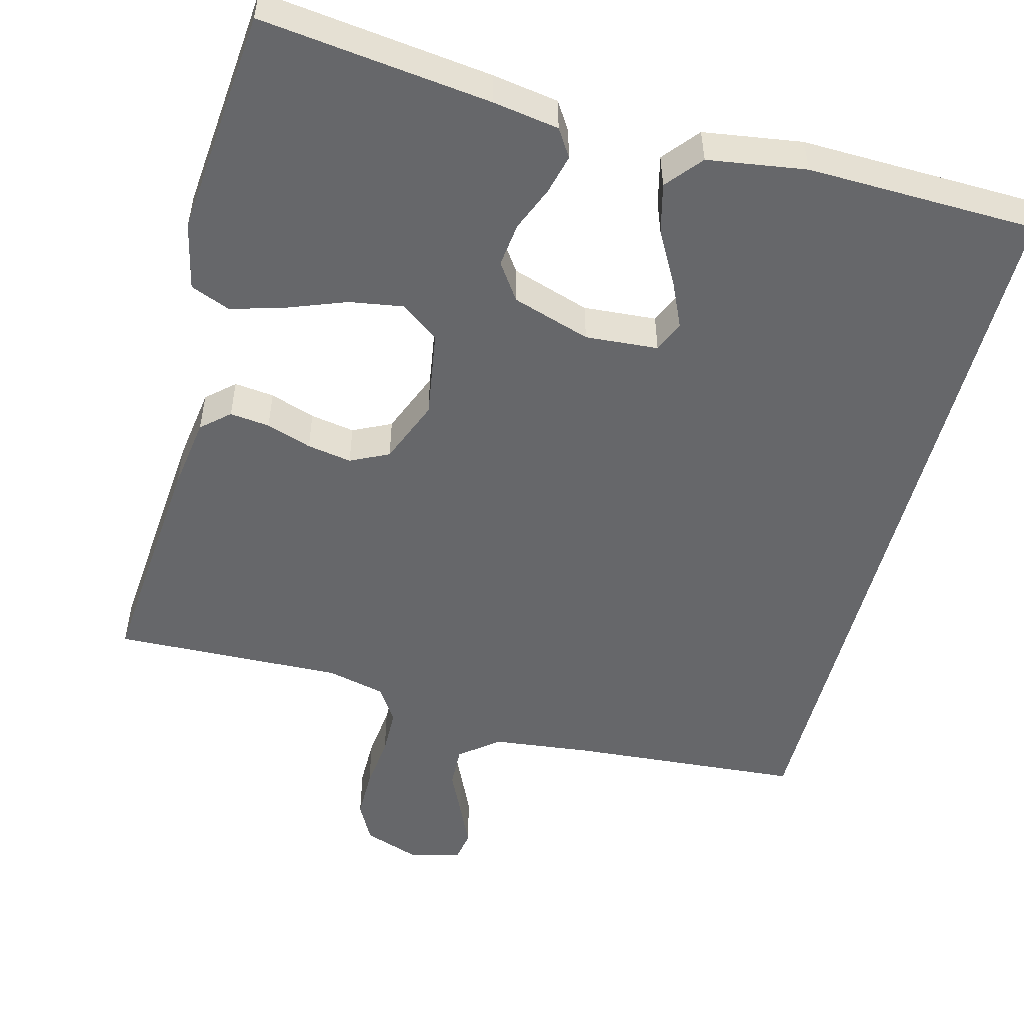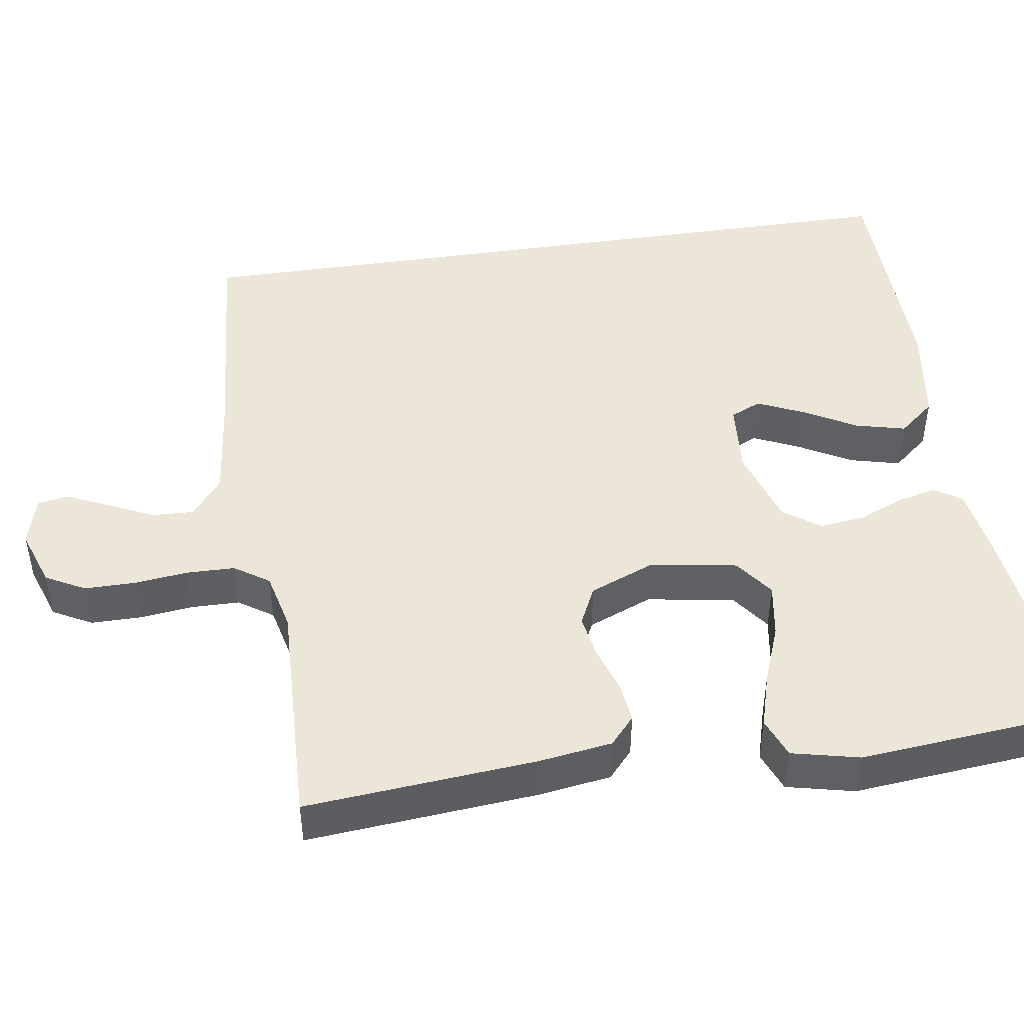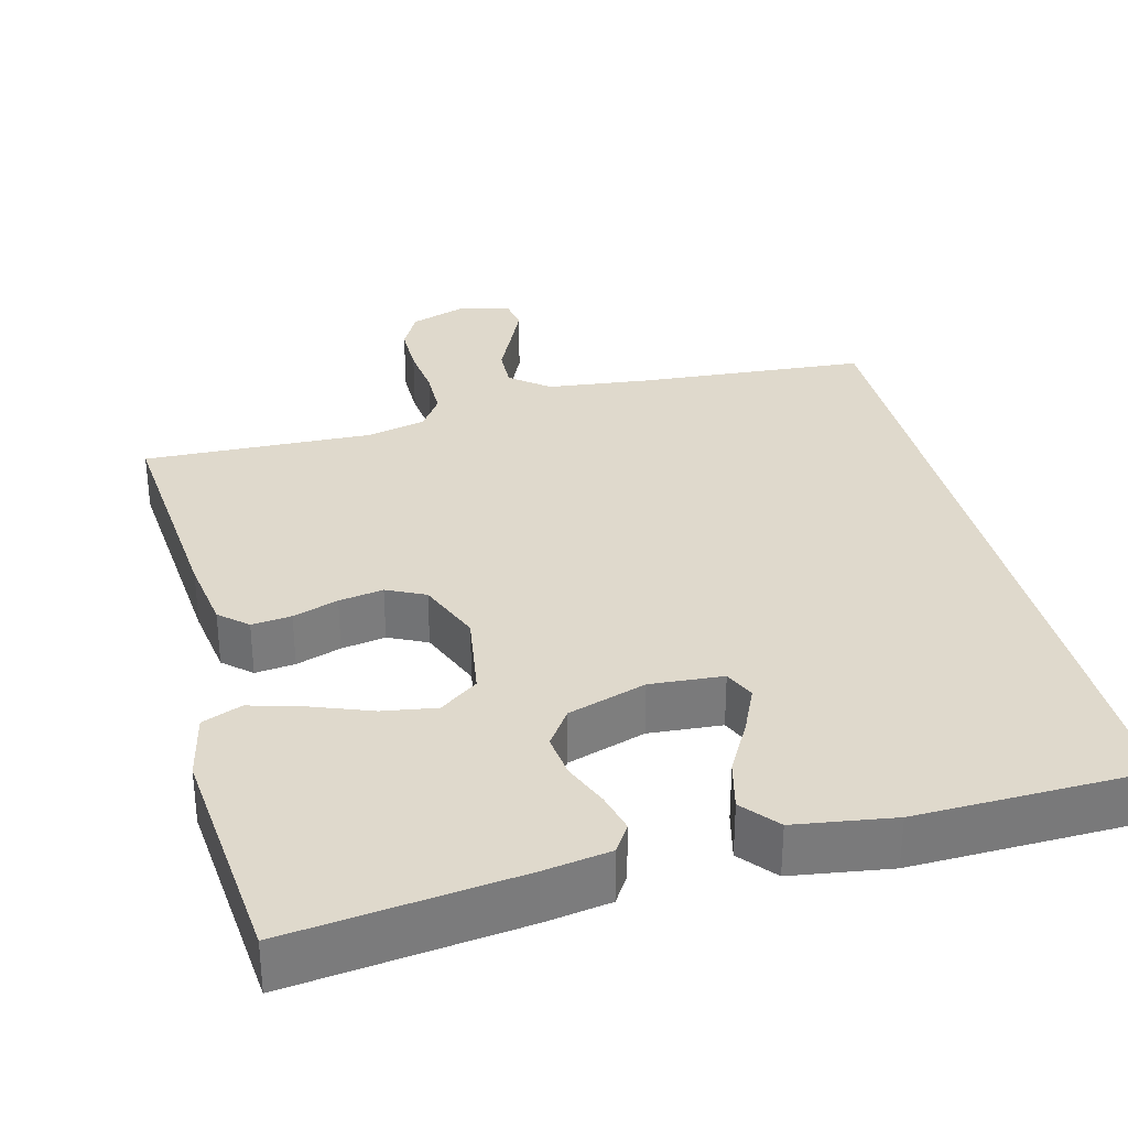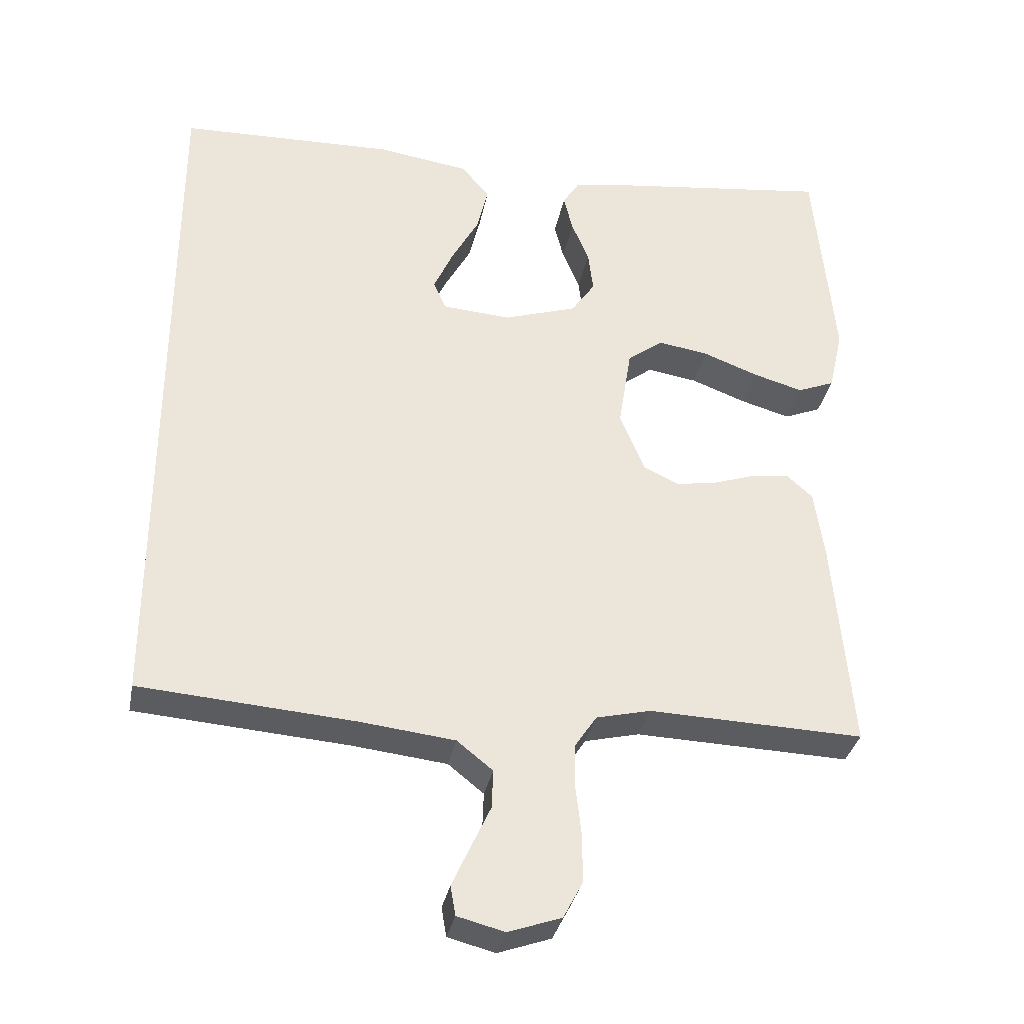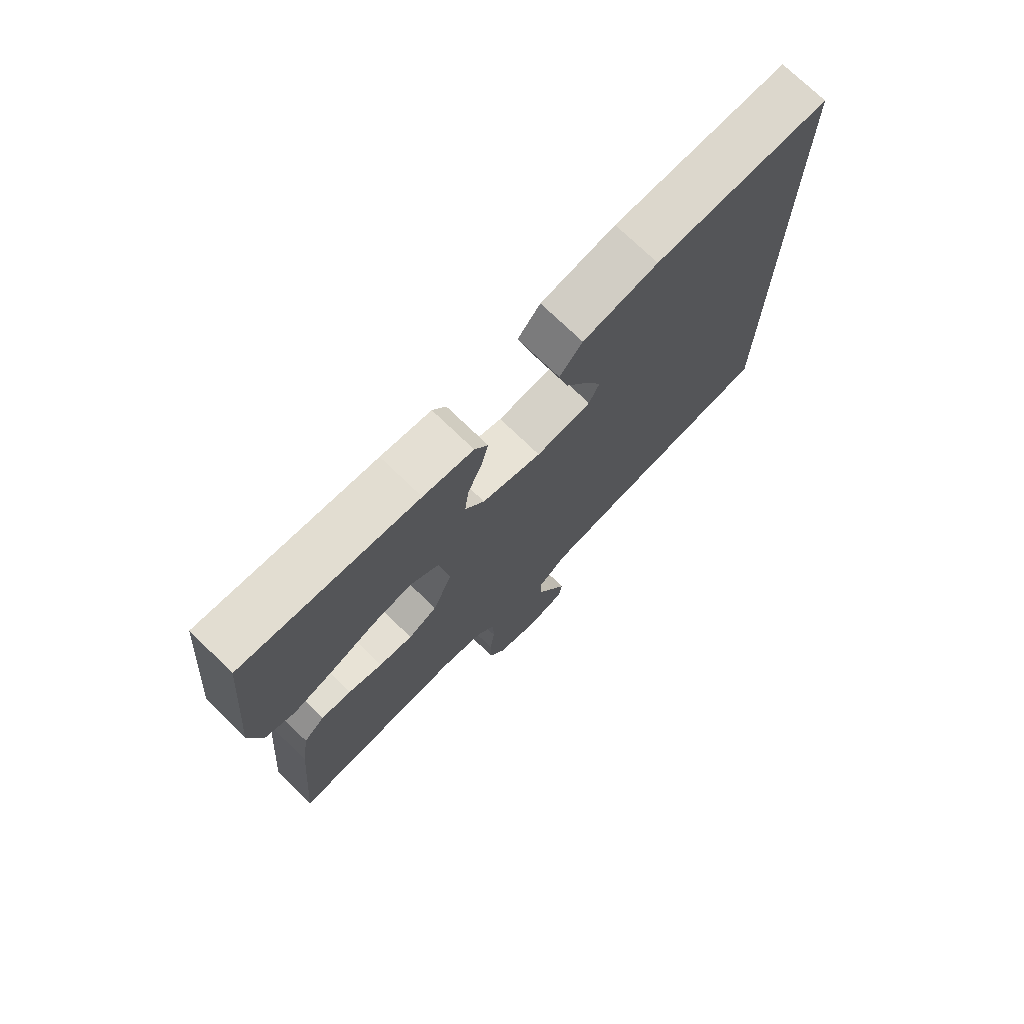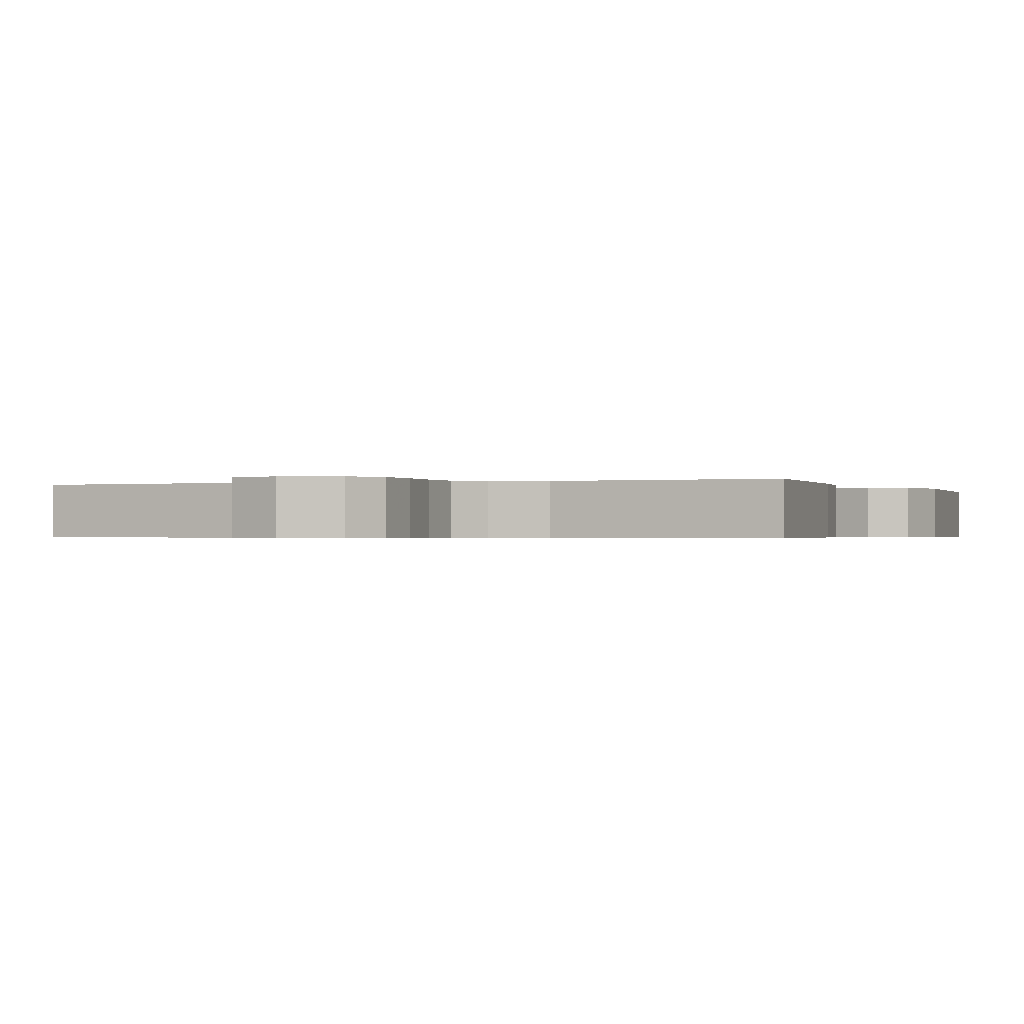
<metadata>
{"format":"obj","ext":"obj","renderer":"f3d","projection":"perspective","resolution":1024,"background":"white","views":[{"elev":-52.1,"azim":-14.5,"up":"+Y"},{"elev":46.6,"azim":-98.5,"up":"+Y"},{"elev":32.3,"azim":-14.3,"up":"+Y"},{"elev":-33.4,"azim":169.1,"up":"+Z"},{"elev":74.3,"azim":-46.0,"up":"+Z"},{"elev":-0.5,"azim":-157.5,"up":"+Y"}]}
</metadata>
<code>
v 0.5 0.07 0.463
v 0.5 0.07 -0.524
v 0.2 0.07 -0.547
v 0.068 0.07 -0.562
v 0.018 0.07 -0.602
v 0.02 0.07 -0.656
v 0.048 0.07 -0.716
v 0.073 0.07 -0.771
v 0.066 0.07 -0.812
v 0 0.07 -0.829
v -0.074 0.07 -0.803
v -0.101 0.07 -0.752
v -0.101 0.07 -0.686
v -0.093 0.07 -0.616
v -0.094 0.07 -0.553
v -0.124 0.07 -0.508
v -0.2 0.07 -0.49
v -0.5 0.07 -0.5
v -0.474 0.07 -0.2
v -0.46 0.07 -0.104
v -0.424 0.07 -0.072
v -0.372 0.07 -0.078
v -0.313 0.07 -0.098
v -0.255 0.07 -0.108
v -0.205 0.07 -0.084
v -0.171 0.07 0
v -0.189 0.07 0.114
v -0.239 0.07 0.151
v -0.309 0.07 0.14
v -0.386 0.07 0.111
v -0.456 0.07 0.091
v -0.508 0.07 0.112
v -0.528 0.07 0.2
v -0.5 0.07 0.5
v -0.2 0.07 0.463
v -0.114 0.07 0.449
v -0.091 0.07 0.413
v -0.104 0.07 0.361
v -0.128 0.07 0.303
v -0.135 0.07 0.245
v -0.102 0.07 0.197
v 0 0.07 0.164
v 0.095 0.07 0.171
v 0.113 0.07 0.211
v 0.086 0.07 0.271
v 0.048 0.07 0.34
v 0.032 0.07 0.405
v 0.071 0.07 0.452
v 0.2 0.07 0.471
v 0.5 0 0.463
v 0.5 0 -0.524
v 0.2 0 -0.547
v 0.068 0 -0.562
v 0.018 0 -0.602
v 0.02 0 -0.656
v 0.048 0 -0.716
v 0.073 0 -0.771
v 0.066 0 -0.812
v 0 0 -0.829
v -0.074 0 -0.803
v -0.101 0 -0.752
v -0.101 0 -0.686
v -0.093 0 -0.616
v -0.094 0 -0.553
v -0.124 0 -0.508
v -0.2 0 -0.49
v -0.5 0 -0.5
v -0.474 0 -0.2
v -0.46 0 -0.104
v -0.424 0 -0.072
v -0.372 0 -0.078
v -0.313 0 -0.098
v -0.255 0 -0.108
v -0.205 0 -0.084
v -0.171 0 0
v -0.189 0 0.114
v -0.239 0 0.151
v -0.309 0 0.14
v -0.386 0 0.111
v -0.456 0 0.091
v -0.508 0 0.112
v -0.528 0 0.2
v -0.5 0 0.5
v -0.2 0 0.463
v -0.114 0 0.449
v -0.091 0 0.413
v -0.104 0 0.361
v -0.128 0 0.303
v -0.135 0 0.245
v -0.102 0 0.197
v 0 0 0.164
v 0.095 0 0.171
v 0.113 0 0.211
v 0.086 0 0.271
v 0.048 0 0.34
v 0.032 0 0.405
v 0.071 0 0.452
v 0.2 0 0.471
f 48 49 1
f 47 48 1
f 46 47 1
f 45 46 1
f 44 45 1 2
f 43 44 2 3
f 42 43 3 4
f 41 42 4 5
f 40 41 5 6
f 37 38 39
f 36 37 39
f 35 36 39
f 34 35 39
f 33 34 39
f 32 33 39
f 31 32 39
f 30 31 39
f 29 30 39
f 28 29 39 40
f 27 28 40
f 26 27 40 6
f 21 22 23
f 20 21 23
f 19 20 23
f 18 19 23
f 17 18 23
f 16 17 23 24
f 15 16 24 25
f 12 13 14
f 11 12 14
f 10 11 14
f 9 10 14
f 8 9 14
f 7 8 14
f 6 7 14
f 6 14 15
f 6 15 25 26
f 50 98 97
f 50 97 96
f 50 96 95
f 50 95 94
f 51 50 94 93
f 52 51 93 92
f 53 52 92 91
f 54 53 91 90
f 55 54 90 89
f 88 87 86
f 88 86 85
f 88 85 84
f 88 84 83
f 88 83 82
f 88 82 81
f 88 81 80
f 88 80 79
f 88 79 78
f 89 88 78 77
f 89 77 76
f 55 89 76 75
f 72 71 70
f 72 70 69
f 72 69 68
f 72 68 67
f 72 67 66
f 73 72 66 65
f 74 73 65 64
f 63 62 61
f 63 61 60
f 63 60 59
f 63 59 58
f 63 58 57
f 63 57 56
f 63 56 55
f 64 63 55
f 75 74 64 55
f 1 50 51 2
f 2 51 52 3
f 3 52 53 4
f 4 53 54 5
f 5 54 55 6
f 6 55 56 7
f 7 56 57 8
f 8 57 58 9
f 9 58 59 10
f 10 59 60 11
f 11 60 61 12
f 12 61 62 13
f 13 62 63 14
f 14 63 64 15
f 15 64 65 16
f 16 65 66 17
f 17 66 67 18
f 18 67 68 19
f 19 68 69 20
f 20 69 70 21
f 21 70 71 22
f 22 71 72 23
f 23 72 73 24
f 24 73 74 25
f 25 74 75 26
f 26 75 76 27
f 27 76 77 28
f 28 77 78 29
f 29 78 79 30
f 30 79 80 31
f 31 80 81 32
f 32 81 82 33
f 33 82 83 34
f 34 83 84 35
f 35 84 85 36
f 36 85 86 37
f 37 86 87 38
f 38 87 88 39
f 39 88 89 40
f 40 89 90 41
f 41 90 91 42
f 42 91 92 43
f 43 92 93 44
f 44 93 94 45
f 45 94 95 46
f 46 95 96 47
f 47 96 97 48
f 48 97 98 49
f 49 98 50 1

</code>
